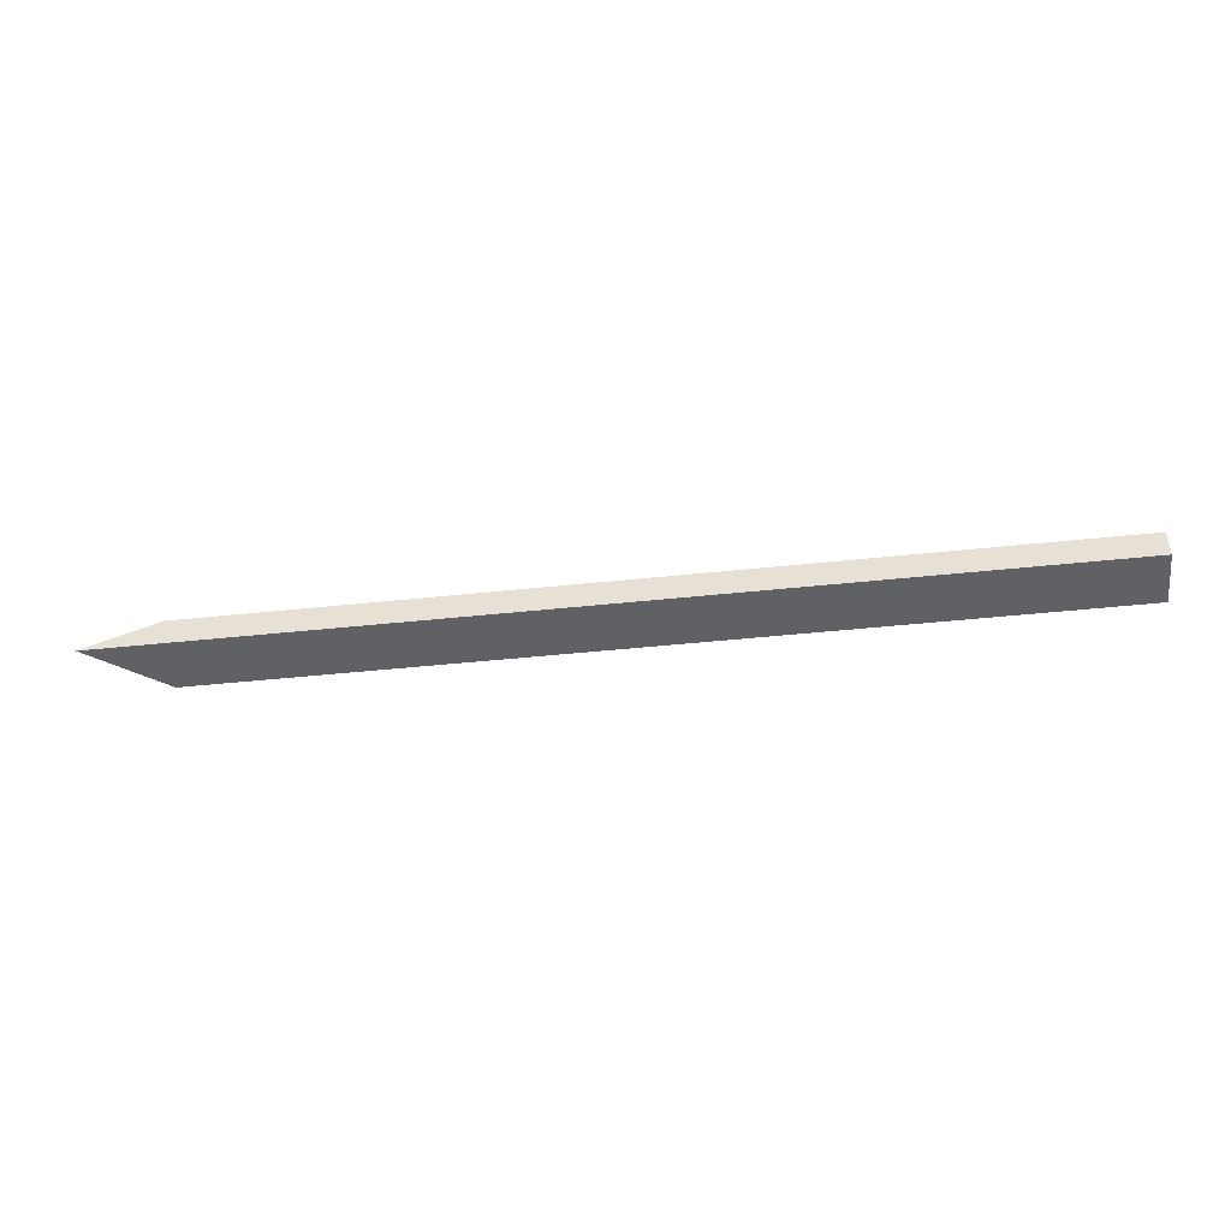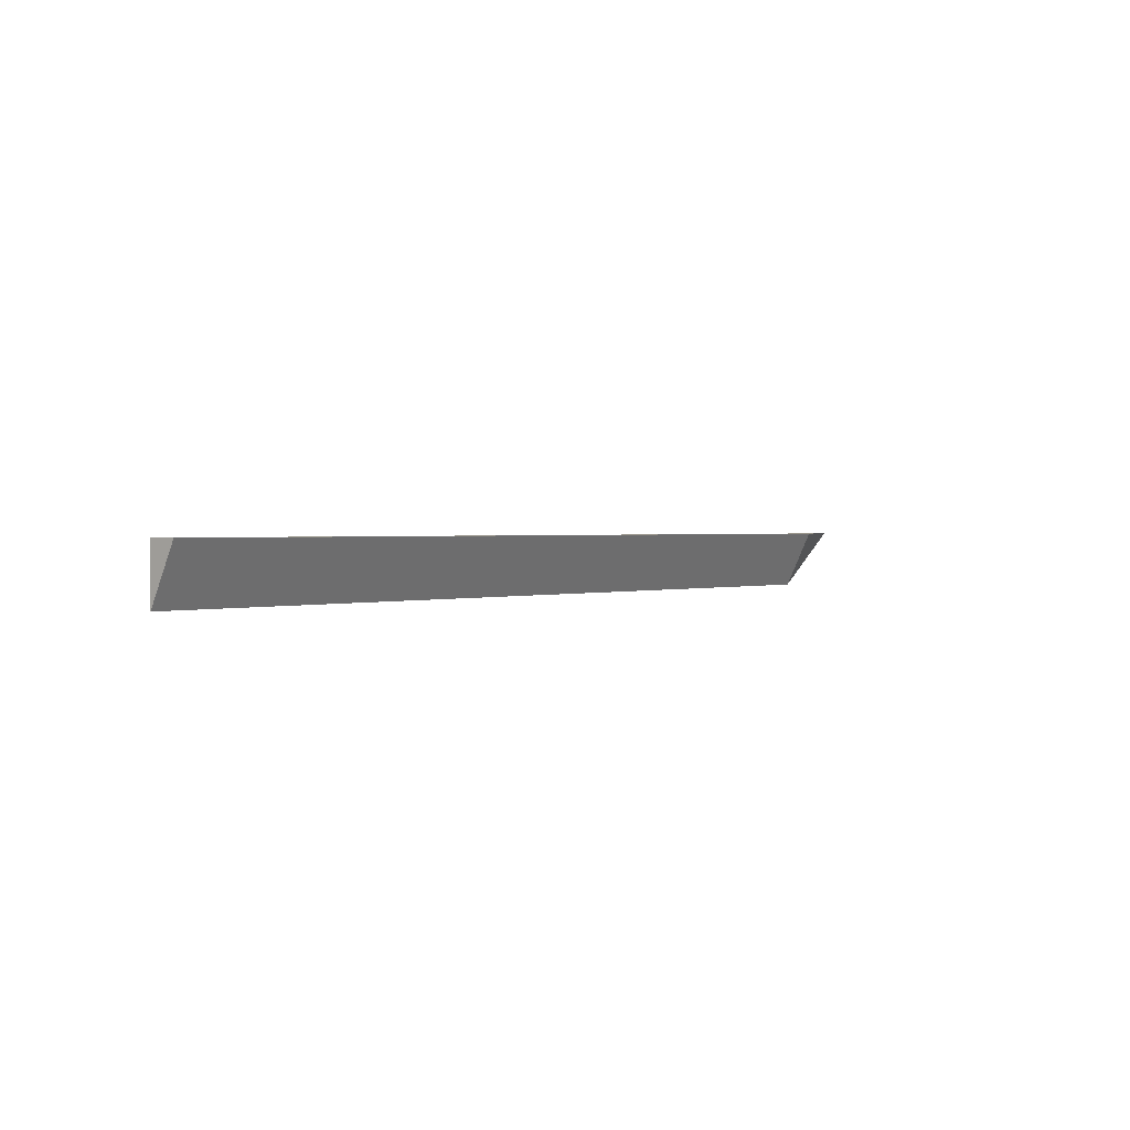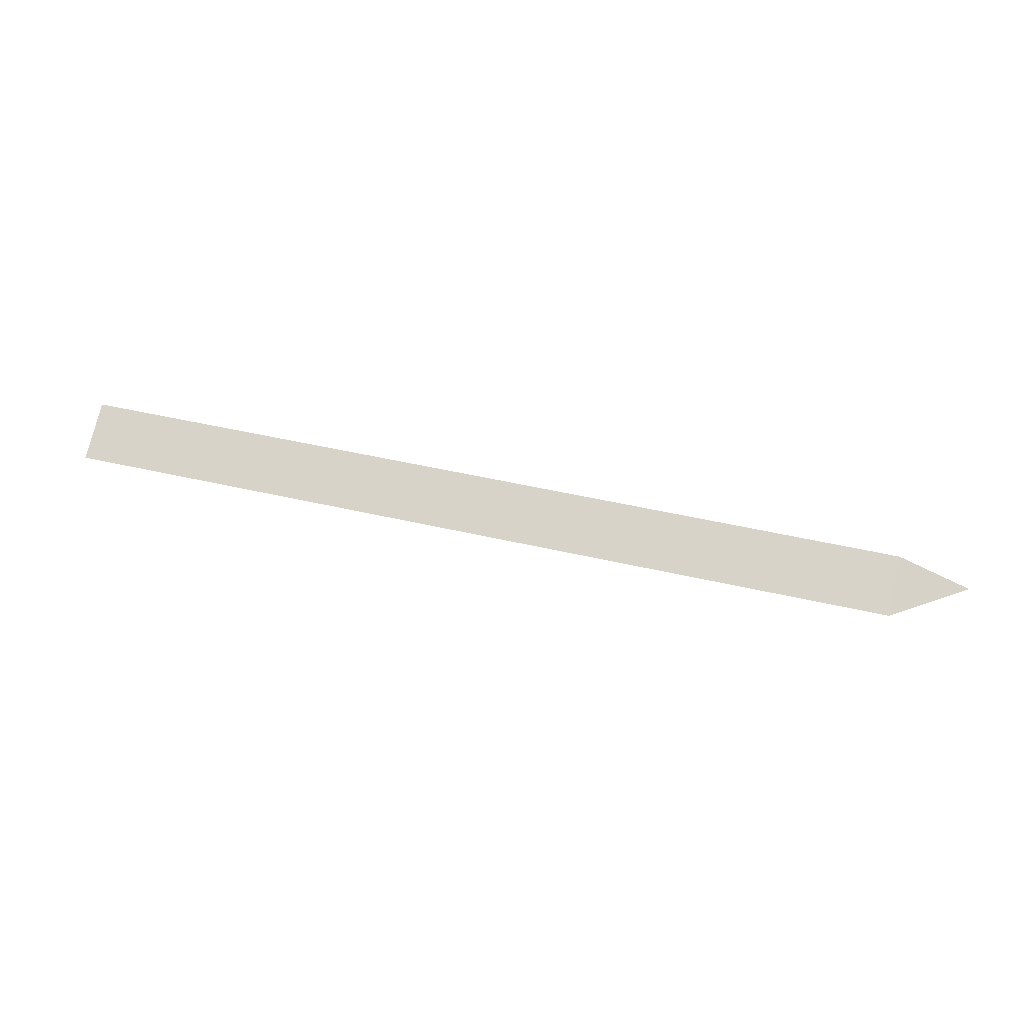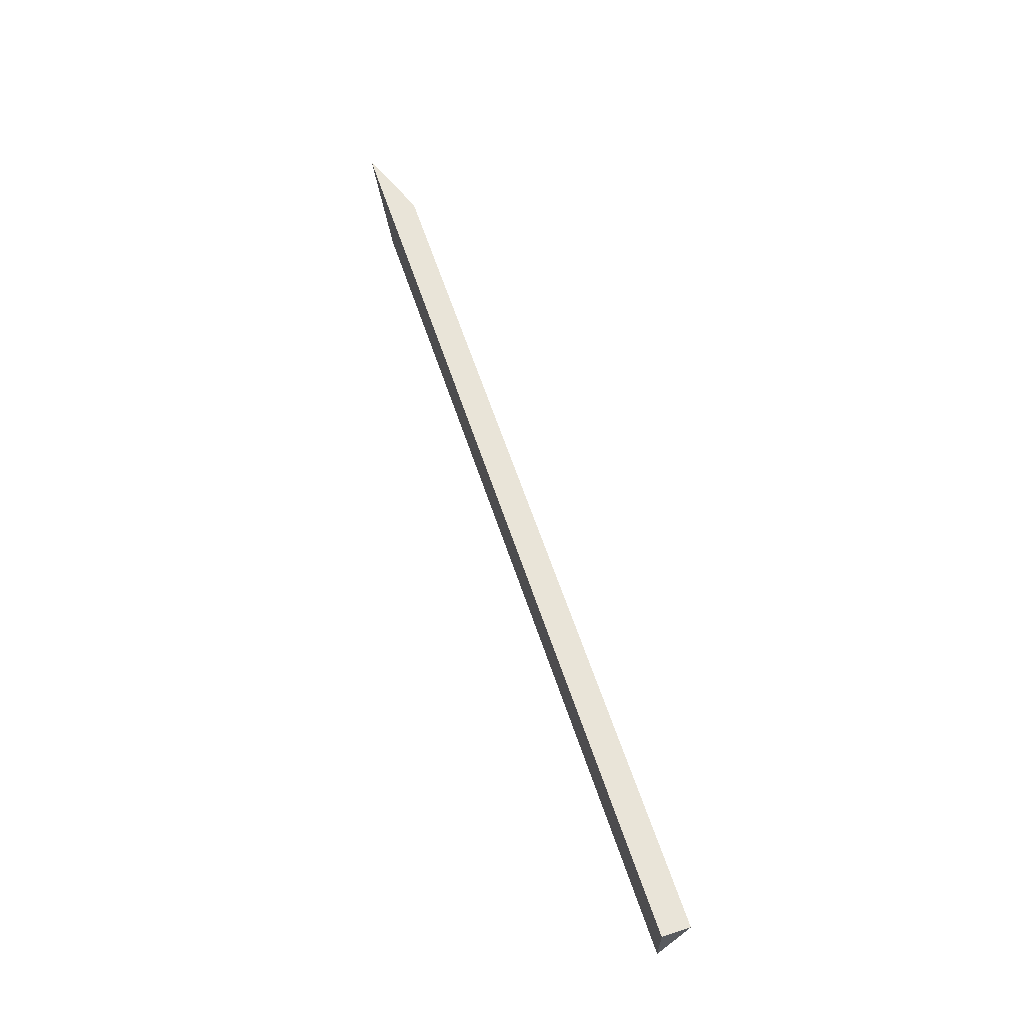
<metadata>
{"format":"obj","ext":"obj","renderer":"f3d","projection":"perspective","resolution":1024,"background":"white","views":[{"elev":-45.4,"azim":7.0,"up":"+Y"},{"elev":1.2,"azim":130.0,"up":"+Z"},{"elev":47.2,"azim":-165.2,"up":"+Y"},{"elev":60.6,"azim":71.8,"up":"+Z"}]}
</metadata>
<code>
v -0.2056 0.3771 -0.3423
v -0.2137 0.3771 -0.3363
v -0.2056 0.3801 -0.3363
v -0.1117 0.3771 -0.3423
v -0.1117 0.3771 -0.3363
v -0.1117 0.3801 -0.3363
f 2 5 6
f 2 6 3
f 1 5 2
f 4 6 5
f 1 6 4
f 1 3 6
f 1 2 3
f 1 4 5

</code>
